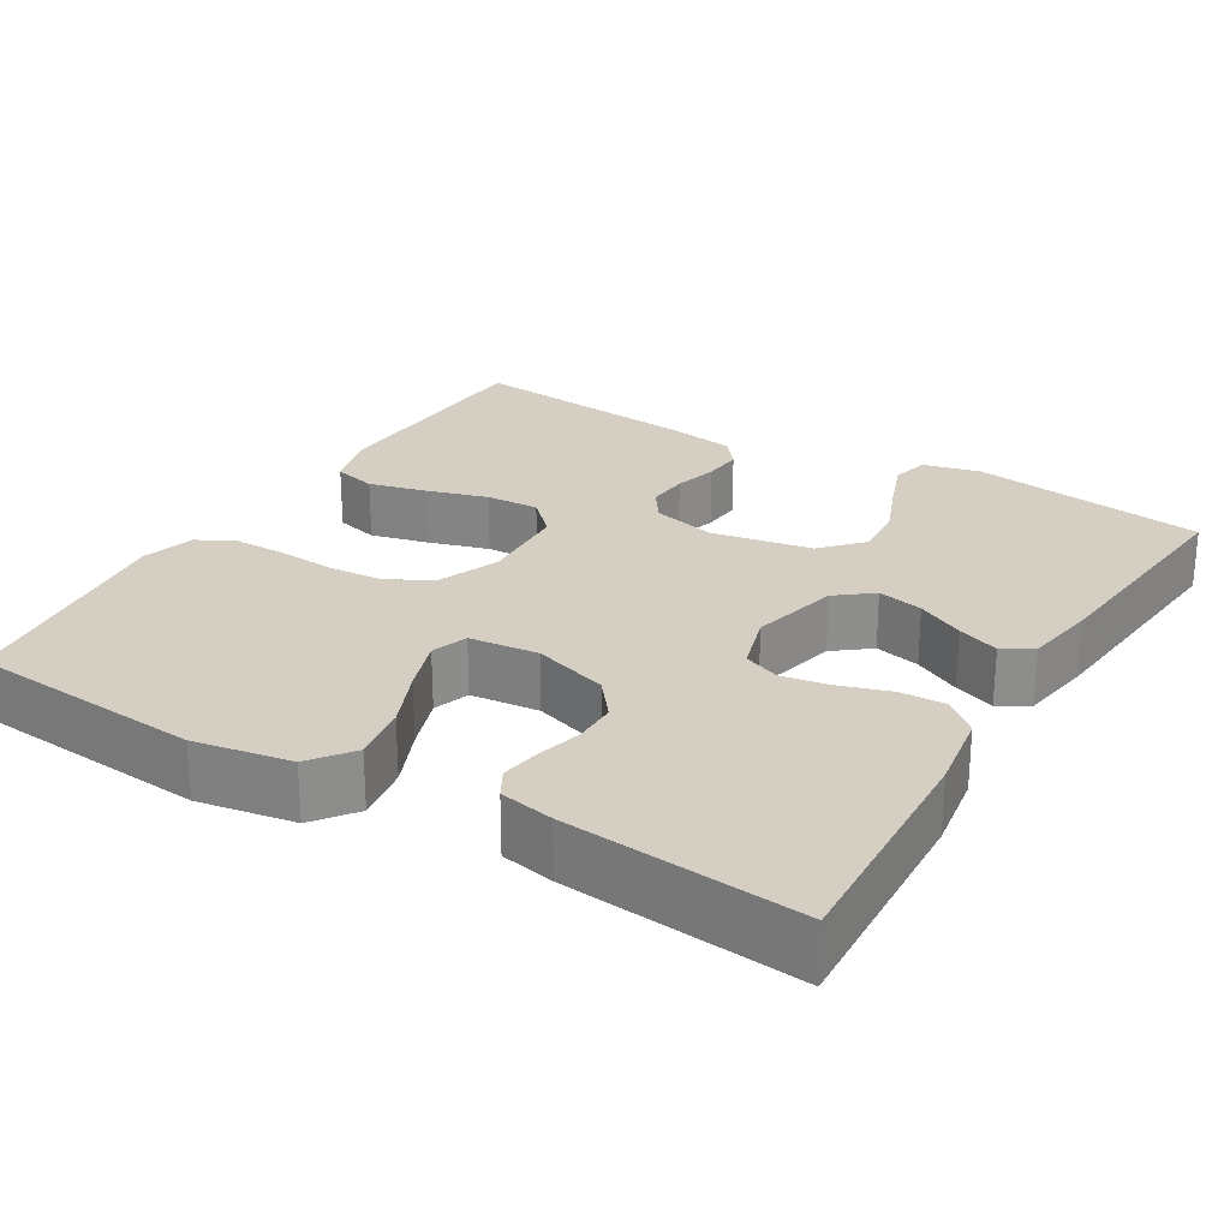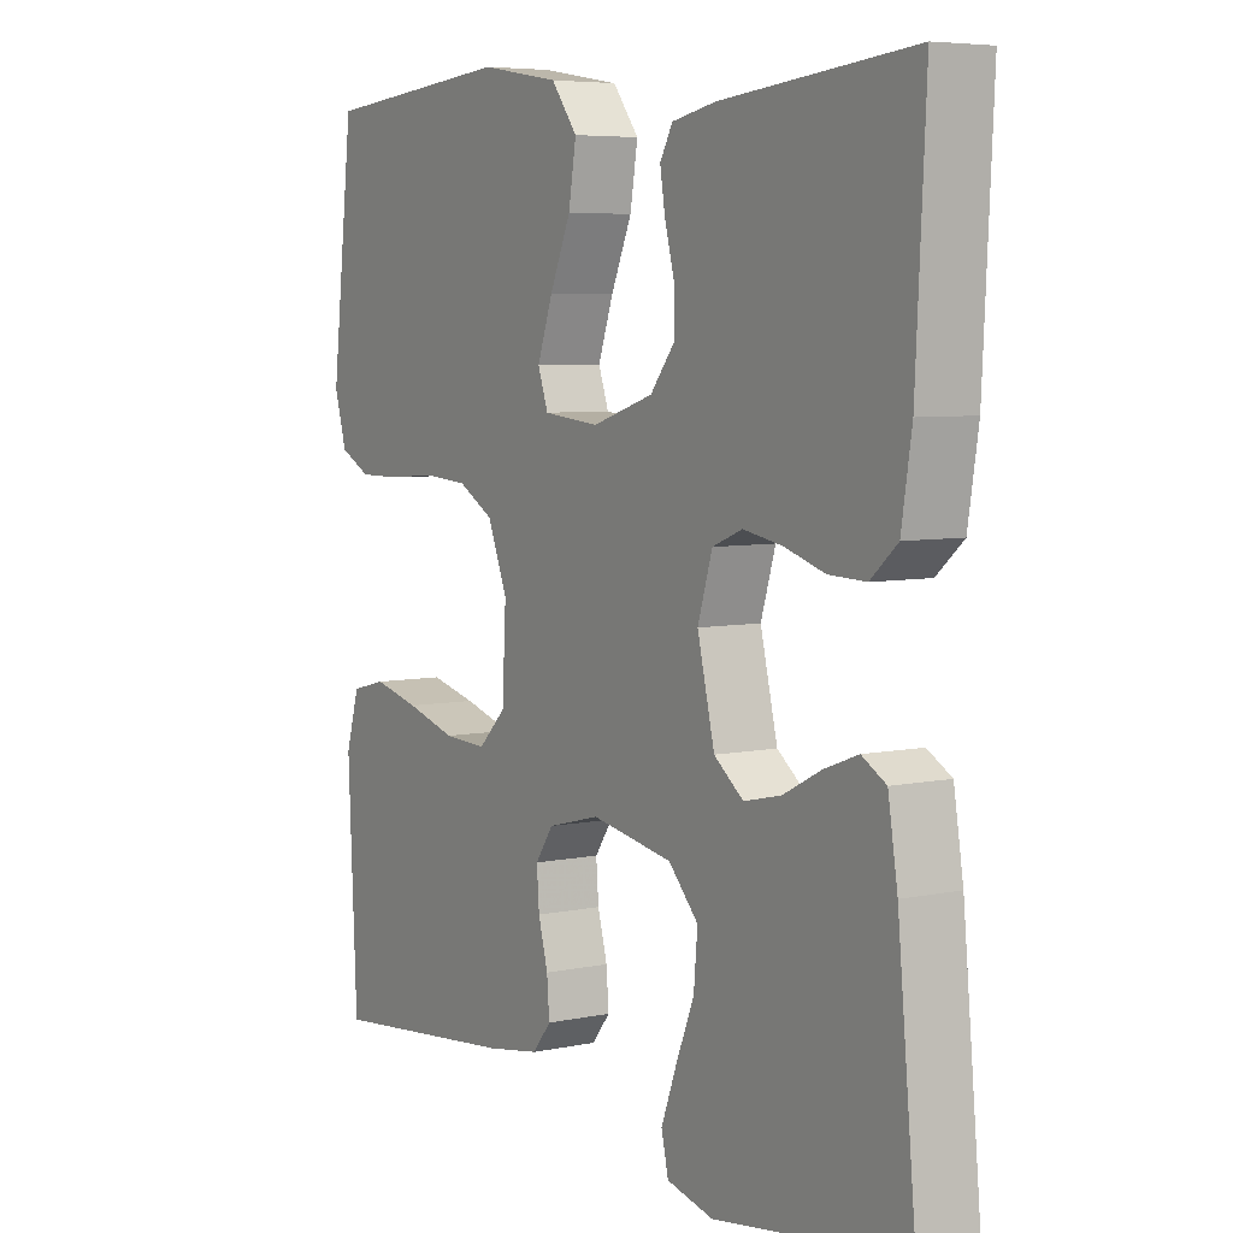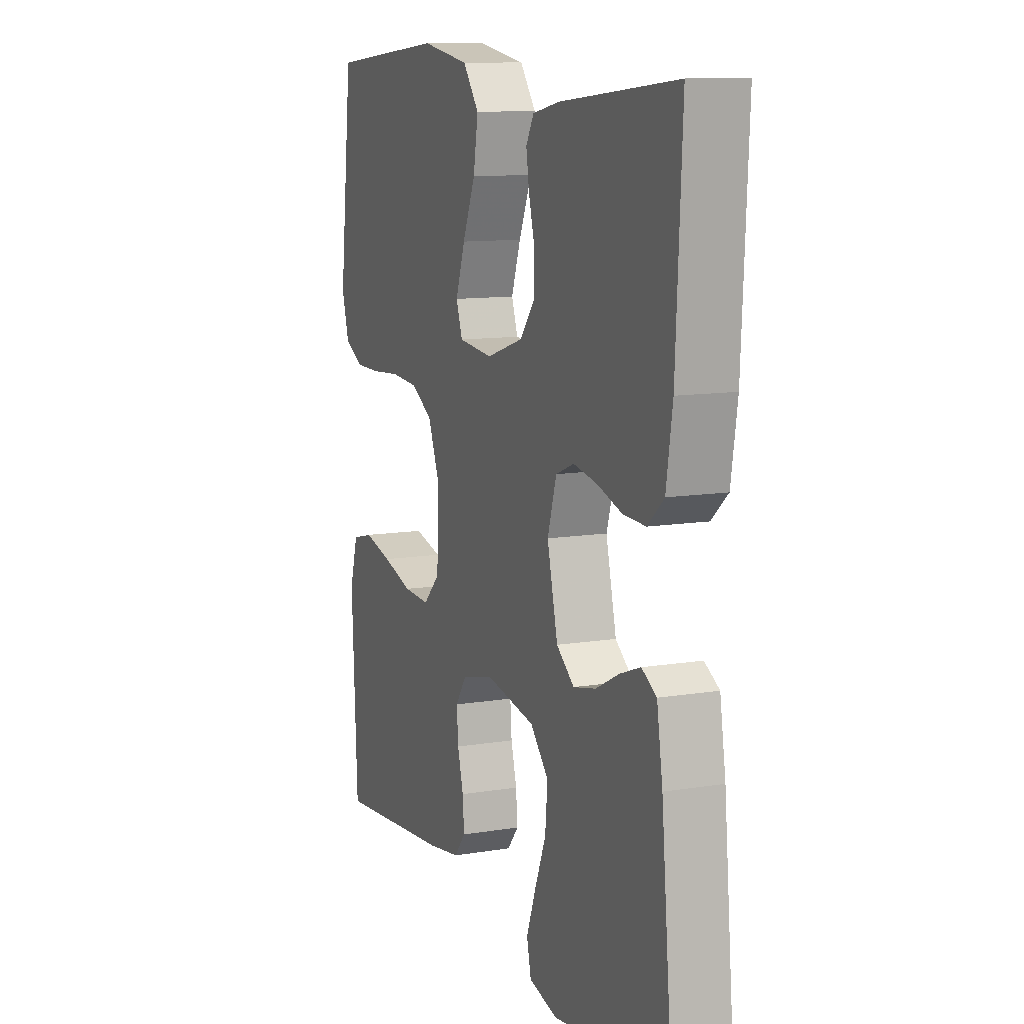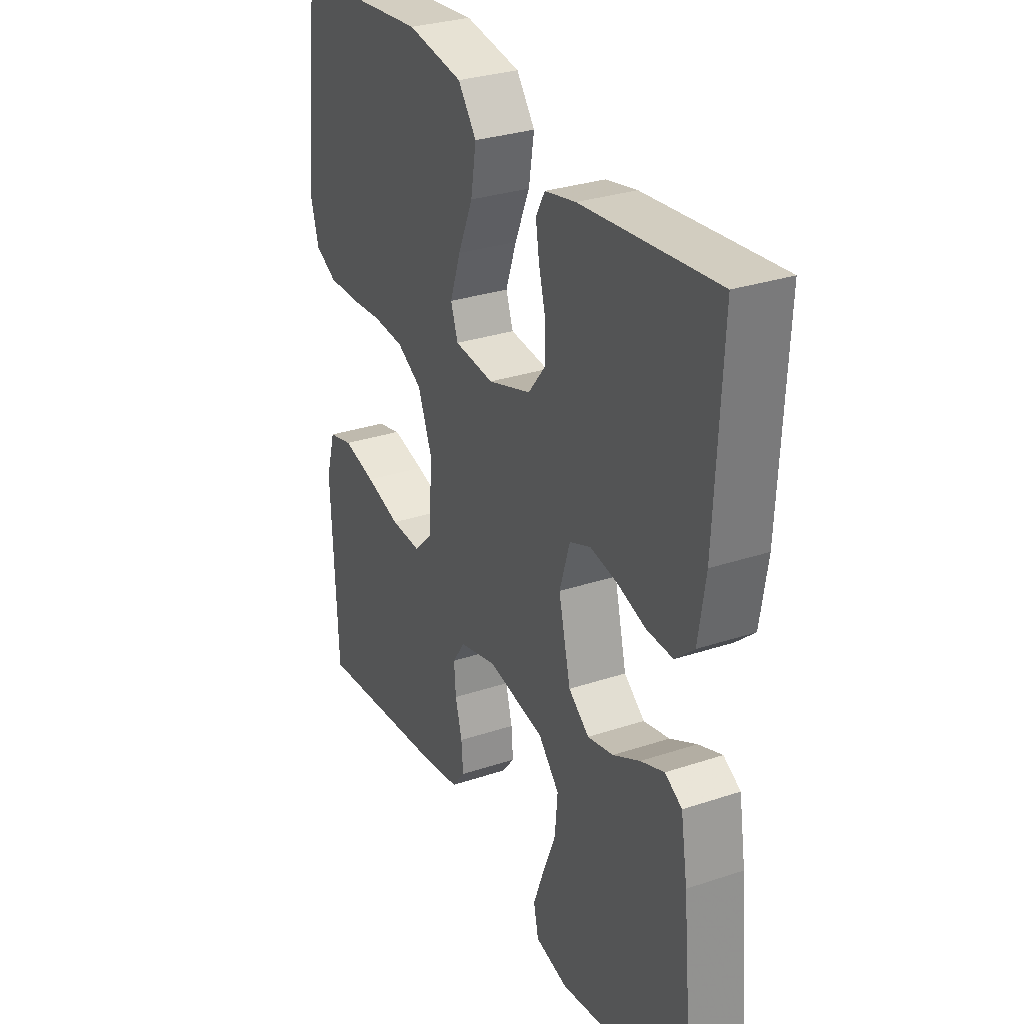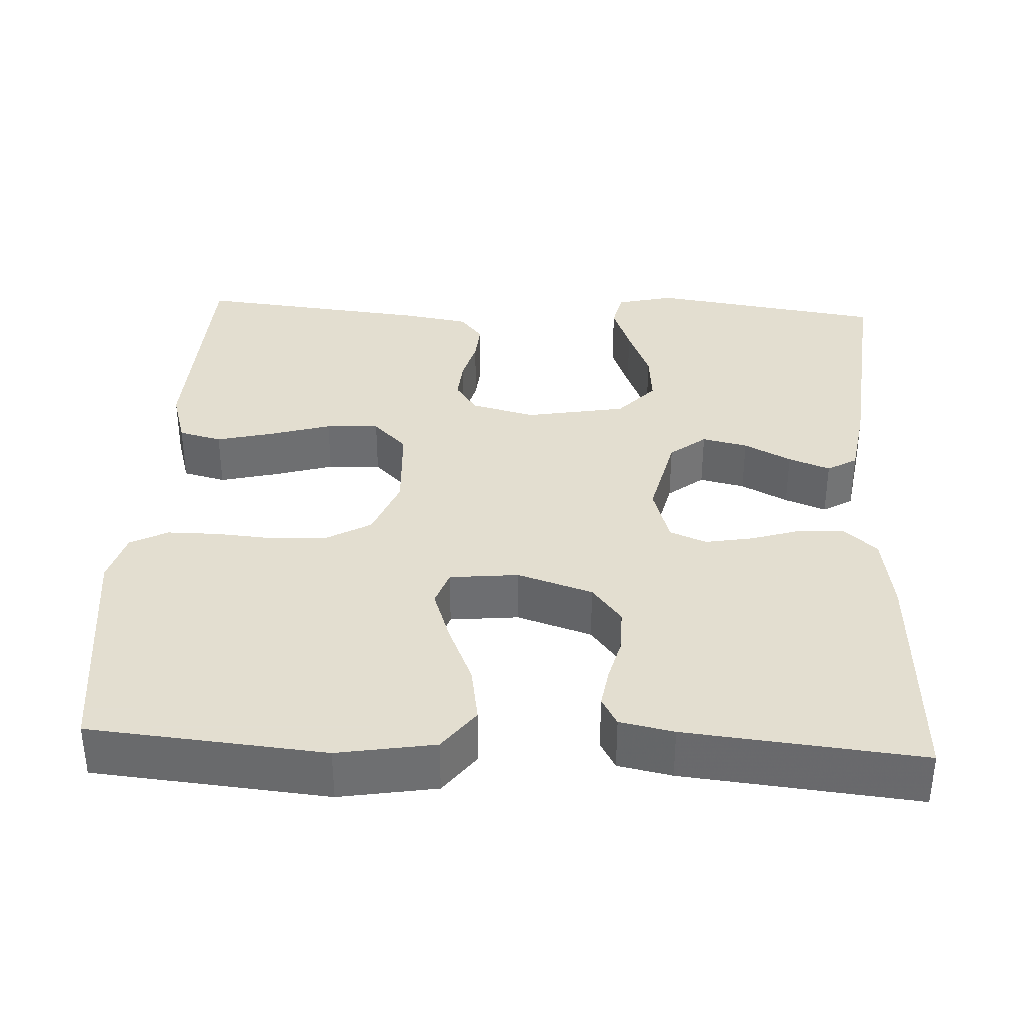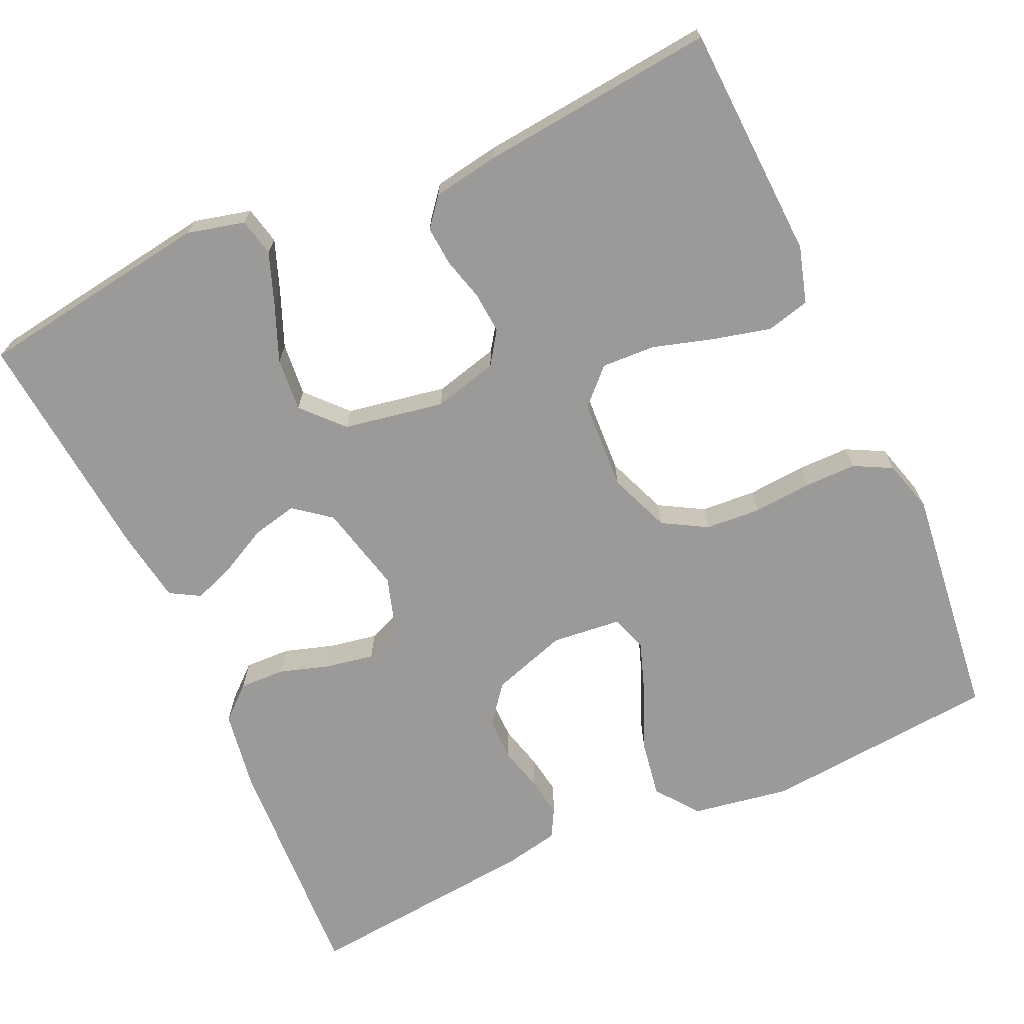
<metadata>
{"format":"obj","ext":"obj","renderer":"f3d","projection":"perspective","resolution":1024,"background":"white","views":[{"elev":25.5,"azim":30.9,"up":"+Y"},{"elev":5.9,"azim":57.4,"up":"+Z"},{"elev":11.2,"azim":68.1,"up":"+Z"},{"elev":30.1,"azim":64.1,"up":"+Z"},{"elev":35.9,"azim":2.9,"up":"+Y"},{"elev":-69.5,"azim":-155.6,"up":"+Y"}]}
</metadata>
<code>
v 0.5 0.07 -0.5
v 0.2 0.07 -0.544
v 0.127 0.07 -0.526
v 0.116 0.07 -0.478
v 0.14 0.07 -0.413
v 0.169 0.07 -0.341
v 0.175 0.07 -0.273
v 0.128 0.07 -0.222
v 0 0.07 -0.199
v -0.082 0.07 -0.22
v -0.11 0.07 -0.261
v -0.106 0.07 -0.313
v -0.091 0.07 -0.369
v -0.087 0.07 -0.419
v -0.116 0.07 -0.455
v -0.2 0.07 -0.469
v -0.5 0.07 -0.5
v -0.514 0.07 -0.2
v -0.493 0.07 -0.128
v -0.438 0.07 -0.114
v -0.365 0.07 -0.132
v -0.287 0.07 -0.155
v -0.219 0.07 -0.158
v -0.176 0.07 -0.115
v -0.17 0.07 0
v -0.201 0.07 0.078
v -0.257 0.07 0.11
v -0.327 0.07 0.115
v -0.402 0.07 0.109
v -0.468 0.07 0.109
v -0.516 0.07 0.134
v -0.535 0.07 0.2
v -0.5 0.07 0.5
v -0.2 0.07 0.527
v -0.076 0.07 0.506
v -0.035 0.07 0.452
v -0.047 0.07 0.379
v -0.08 0.07 0.302
v -0.104 0.07 0.233
v -0.088 0.07 0.187
v 0 0.07 0.178
v 0.096 0.07 0.209
v 0.134 0.07 0.257
v 0.134 0.07 0.313
v 0.119 0.07 0.37
v 0.111 0.07 0.42
v 0.131 0.07 0.456
v 0.2 0.07 0.47
v 0.5 0.07 0.5
v 0.485 0.07 0.2
v 0.469 0.07 0.098
v 0.427 0.07 0.061
v 0.369 0.07 0.063
v 0.305 0.07 0.083
v 0.244 0.07 0.094
v 0.197 0.07 0.075
v 0.174 0.07 0
v 0.201 0.07 -0.113
v 0.247 0.07 -0.149
v 0.305 0.07 -0.136
v 0.365 0.07 -0.105
v 0.418 0.07 -0.085
v 0.456 0.07 -0.107
v 0.471 0.07 -0.2
v 0.5 0 -0.5
v 0.2 0 -0.544
v 0.127 0 -0.526
v 0.116 0 -0.478
v 0.14 0 -0.413
v 0.169 0 -0.341
v 0.175 0 -0.273
v 0.128 0 -0.222
v 0 0 -0.199
v -0.082 0 -0.22
v -0.11 0 -0.261
v -0.106 0 -0.313
v -0.091 0 -0.369
v -0.087 0 -0.419
v -0.116 0 -0.455
v -0.2 0 -0.469
v -0.5 0 -0.5
v -0.514 0 -0.2
v -0.493 0 -0.128
v -0.438 0 -0.114
v -0.365 0 -0.132
v -0.287 0 -0.155
v -0.219 0 -0.158
v -0.176 0 -0.115
v -0.17 0 0
v -0.201 0 0.078
v -0.257 0 0.11
v -0.327 0 0.115
v -0.402 0 0.109
v -0.468 0 0.109
v -0.516 0 0.134
v -0.535 0 0.2
v -0.5 0 0.5
v -0.2 0 0.527
v -0.076 0 0.506
v -0.035 0 0.452
v -0.047 0 0.379
v -0.08 0 0.302
v -0.104 0 0.233
v -0.088 0 0.187
v 0 0 0.178
v 0.096 0 0.209
v 0.134 0 0.257
v 0.134 0 0.313
v 0.119 0 0.37
v 0.111 0 0.42
v 0.131 0 0.456
v 0.2 0 0.47
v 0.5 0 0.5
v 0.485 0 0.2
v 0.469 0 0.098
v 0.427 0 0.061
v 0.369 0 0.063
v 0.305 0 0.083
v 0.244 0 0.094
v 0.197 0 0.075
v 0.174 0 0
v 0.201 0 -0.113
v 0.247 0 -0.149
v 0.305 0 -0.136
v 0.365 0 -0.105
v 0.418 0 -0.085
v 0.456 0 -0.107
v 0.471 0 -0.2
f 60 61 62 63
f 59 60 63 64
f 51 52 53 54
f 51 54 55
f 50 51 55
f 49 50 55 56
f 47 48 49 56
f 44 45 46 47
f 35 36 37 38
f 35 38 39
f 34 35 39
f 33 34 39
f 32 33 39 40
f 28 29 30 31
f 27 28 31 32
f 19 20 21 22
f 17 18 19 22
f 17 22 23
f 16 17 23 24
f 12 13 14 15
f 11 12 15 16
f 3 4 5 6
f 1 2 3 6
f 59 64 1 6
f 58 59 6 7
f 57 58 7 8
f 44 47 56 57
f 43 44 57
f 42 43 57 8
f 41 42 8 9
f 27 32 40 41
f 26 27 41
f 25 26 41 9
f 24 25 9 10
f 11 16 24
f 10 11 24
f 127 126 125 124
f 128 127 124 123
f 118 117 116 115
f 119 118 115
f 119 115 114
f 120 119 114 113
f 120 113 112 111
f 111 110 109 108
f 102 101 100 99
f 103 102 99
f 103 99 98
f 103 98 97
f 104 103 97 96
f 95 94 93 92
f 96 95 92 91
f 86 85 84 83
f 86 83 82 81
f 87 86 81
f 88 87 81 80
f 79 78 77 76
f 80 79 76 75
f 70 69 68 67
f 70 67 66 65
f 70 65 128 123
f 71 70 123 122
f 72 71 122 121
f 121 120 111 108
f 121 108 107
f 72 121 107 106
f 73 72 106 105
f 105 104 96 91
f 105 91 90
f 73 105 90 89
f 74 73 89 88
f 88 80 75
f 88 75 74
f 1 65 66 2
f 2 66 67 3
f 3 67 68 4
f 4 68 69 5
f 5 69 70 6
f 6 70 71 7
f 7 71 72 8
f 8 72 73 9
f 9 73 74 10
f 10 74 75 11
f 11 75 76 12
f 12 76 77 13
f 13 77 78 14
f 14 78 79 15
f 15 79 80 16
f 16 80 81 17
f 17 81 82 18
f 18 82 83 19
f 19 83 84 20
f 20 84 85 21
f 21 85 86 22
f 22 86 87 23
f 23 87 88 24
f 24 88 89 25
f 25 89 90 26
f 26 90 91 27
f 27 91 92 28
f 28 92 93 29
f 29 93 94 30
f 30 94 95 31
f 31 95 96 32
f 32 96 97 33
f 33 97 98 34
f 34 98 99 35
f 35 99 100 36
f 36 100 101 37
f 37 101 102 38
f 38 102 103 39
f 39 103 104 40
f 40 104 105 41
f 41 105 106 42
f 42 106 107 43
f 43 107 108 44
f 44 108 109 45
f 45 109 110 46
f 46 110 111 47
f 47 111 112 48
f 48 112 113 49
f 49 113 114 50
f 50 114 115 51
f 51 115 116 52
f 52 116 117 53
f 53 117 118 54
f 54 118 119 55
f 55 119 120 56
f 56 120 121 57
f 57 121 122 58
f 58 122 123 59
f 59 123 124 60
f 60 124 125 61
f 61 125 126 62
f 62 126 127 63
f 63 127 128 64
f 64 128 65 1

</code>
